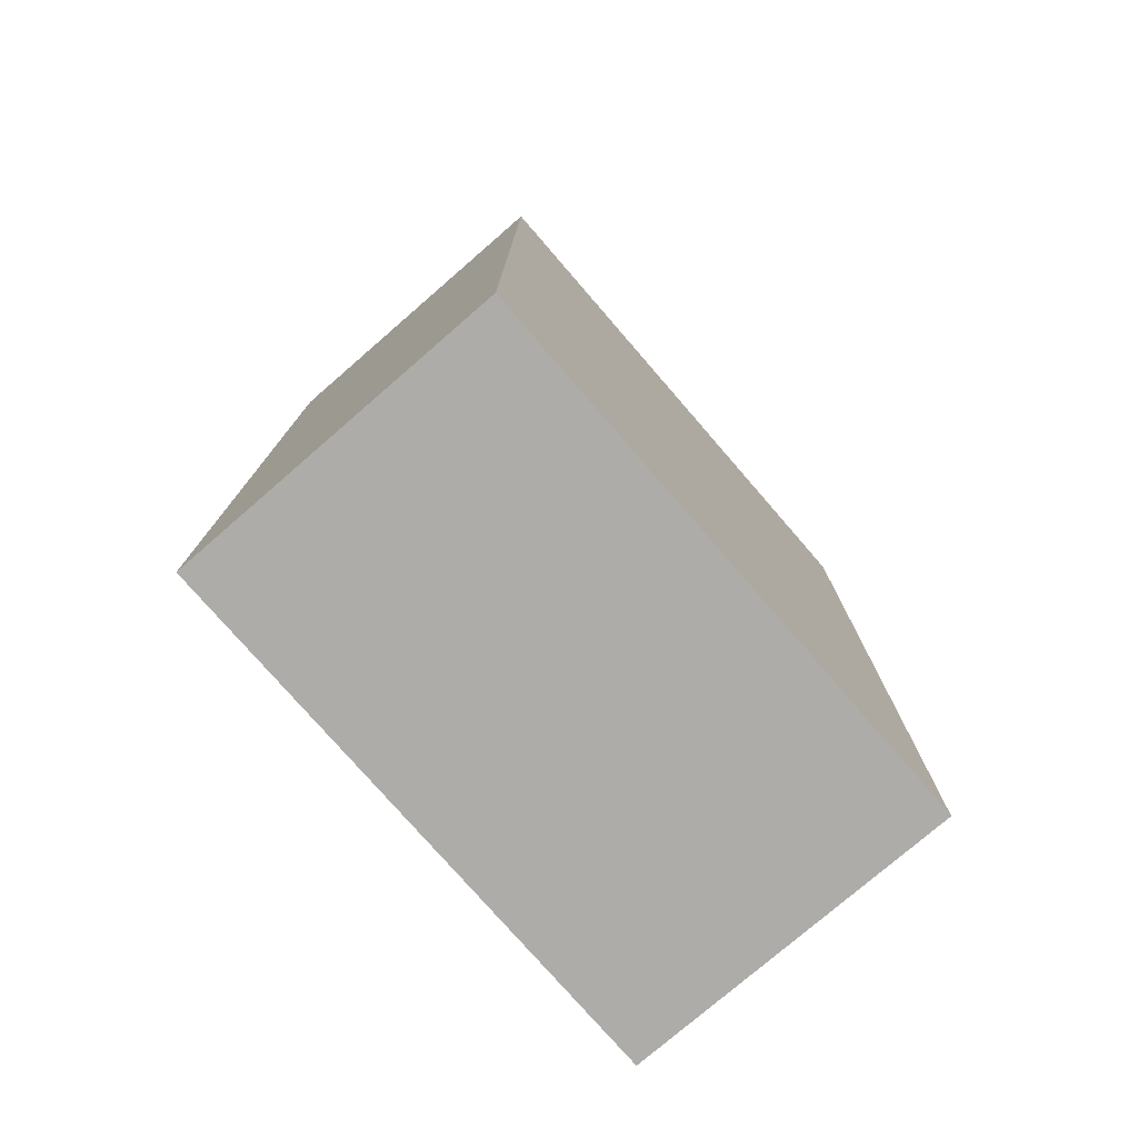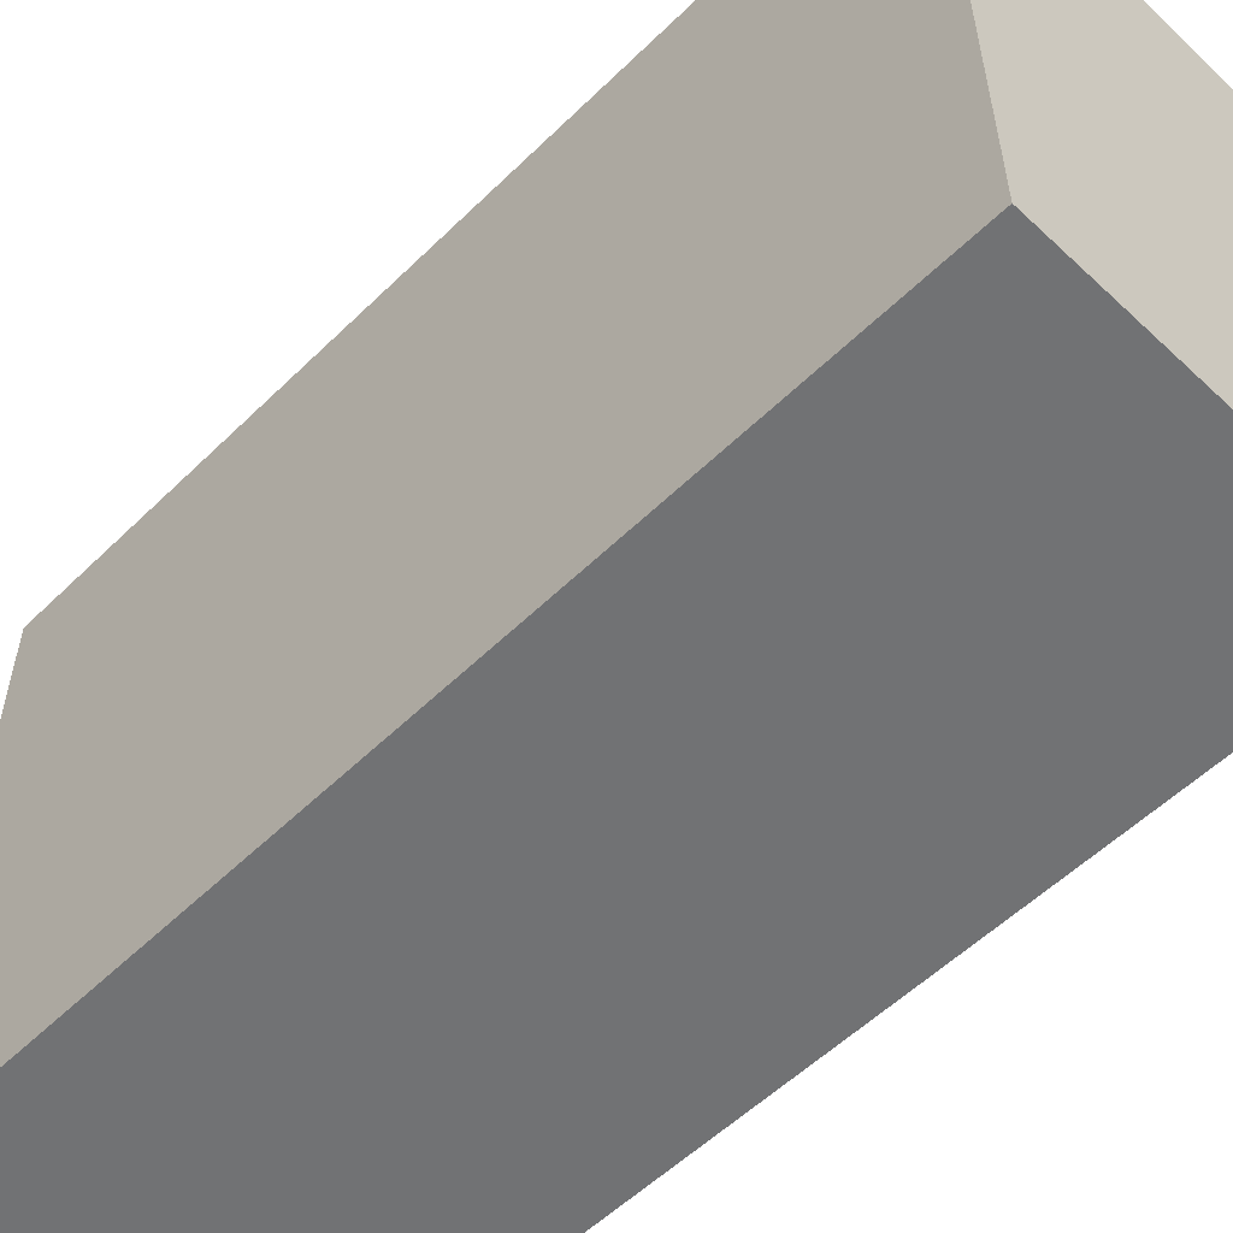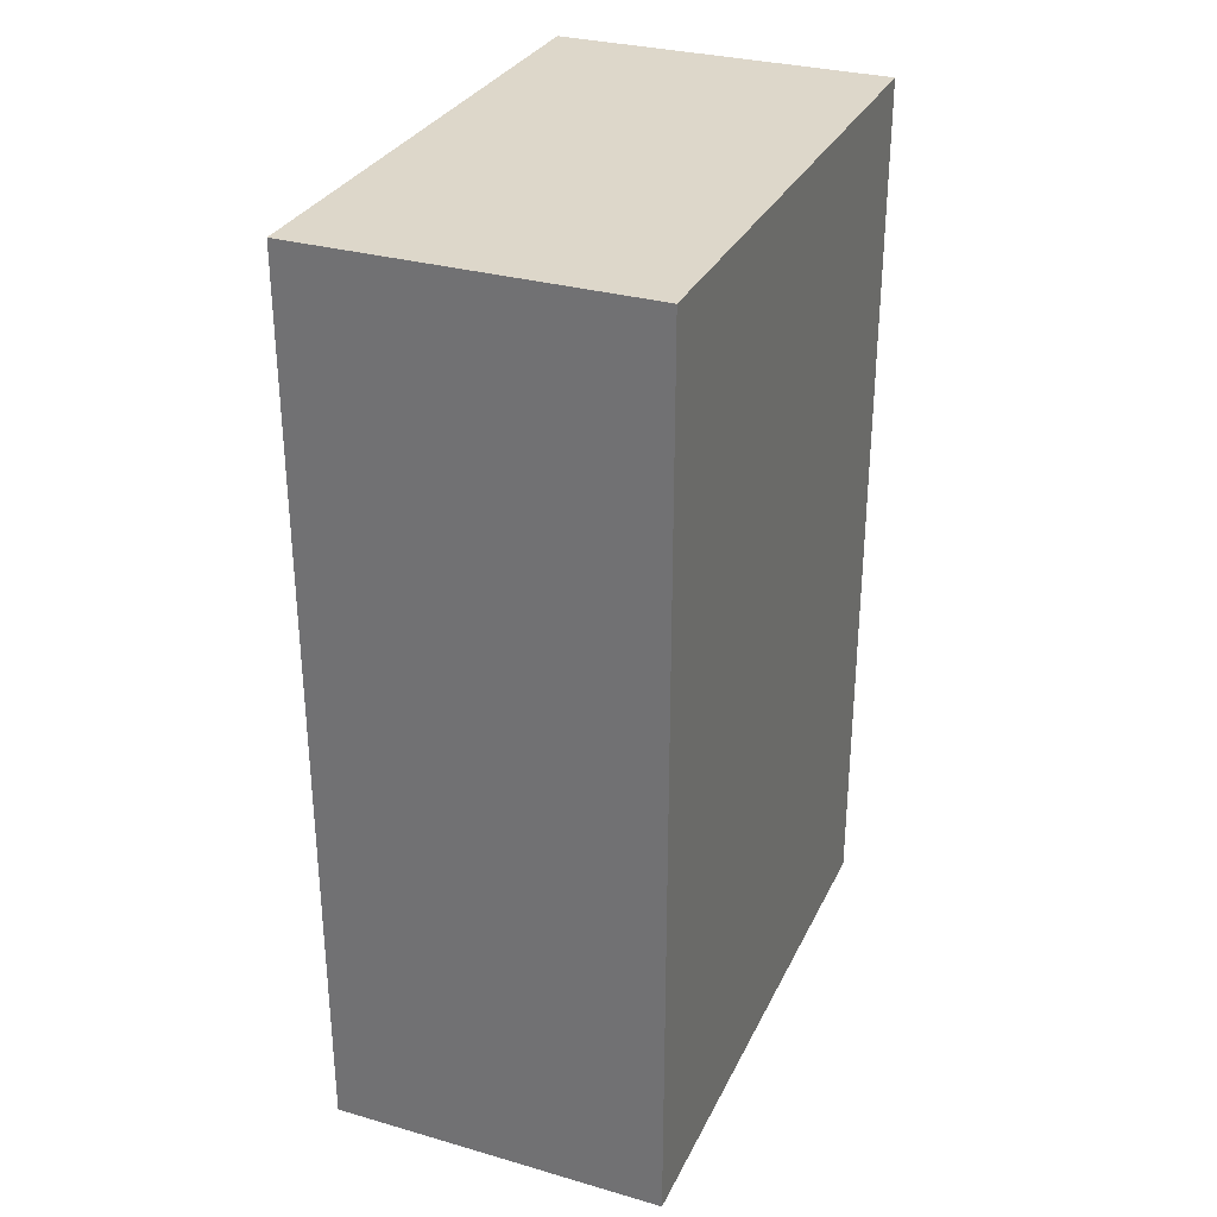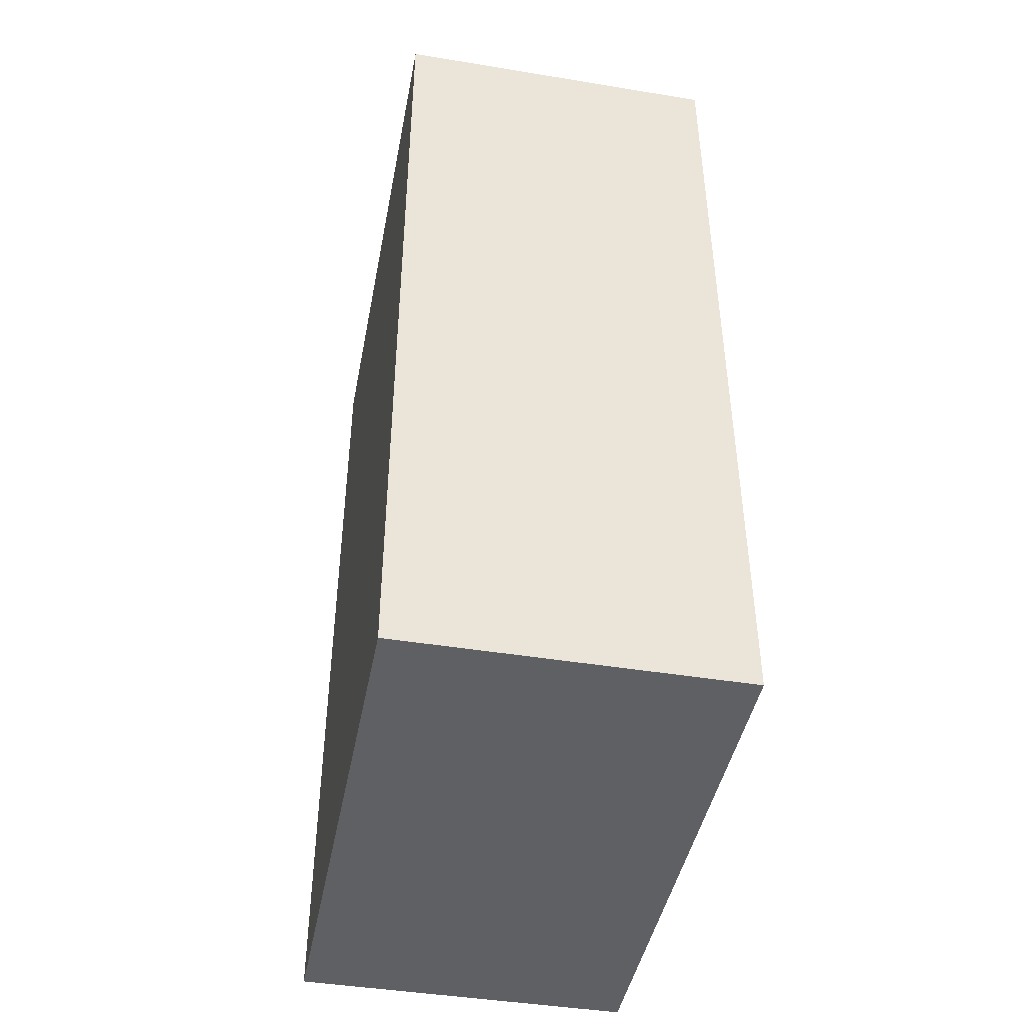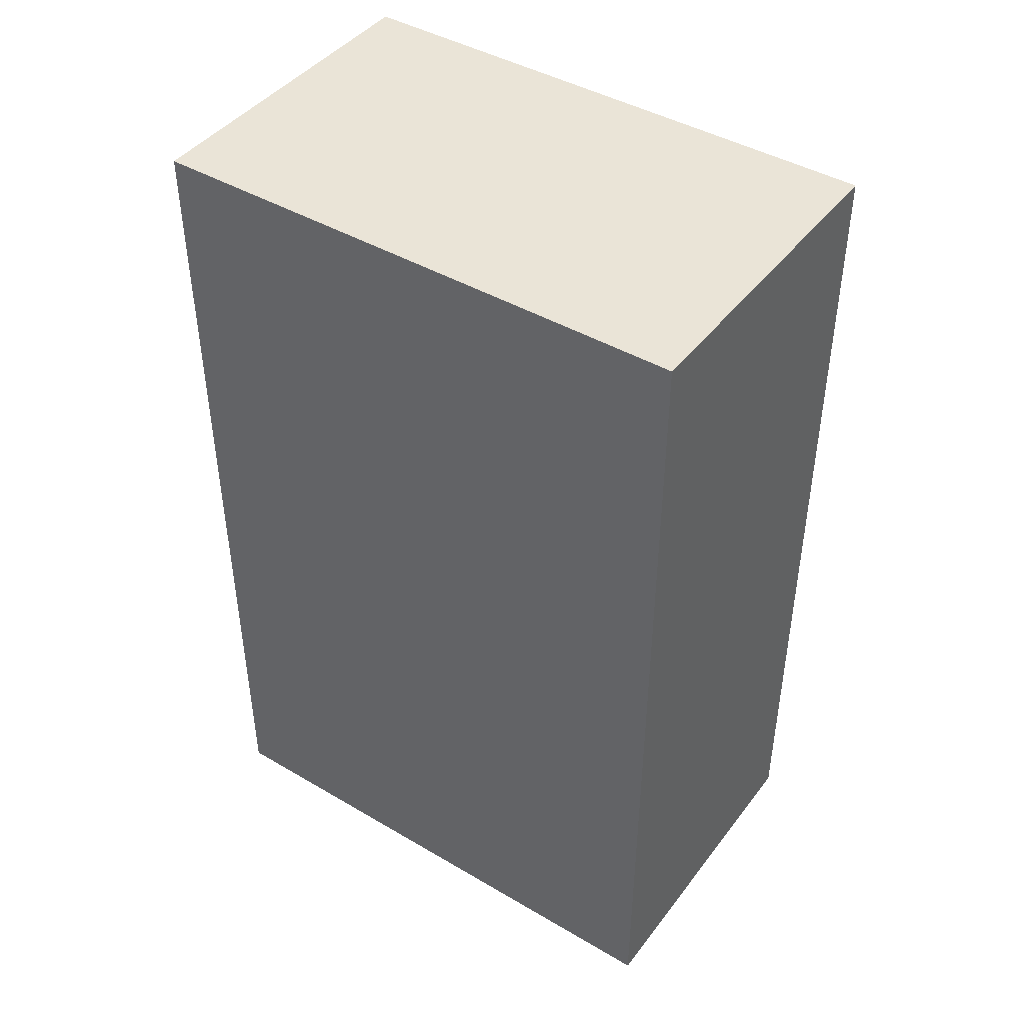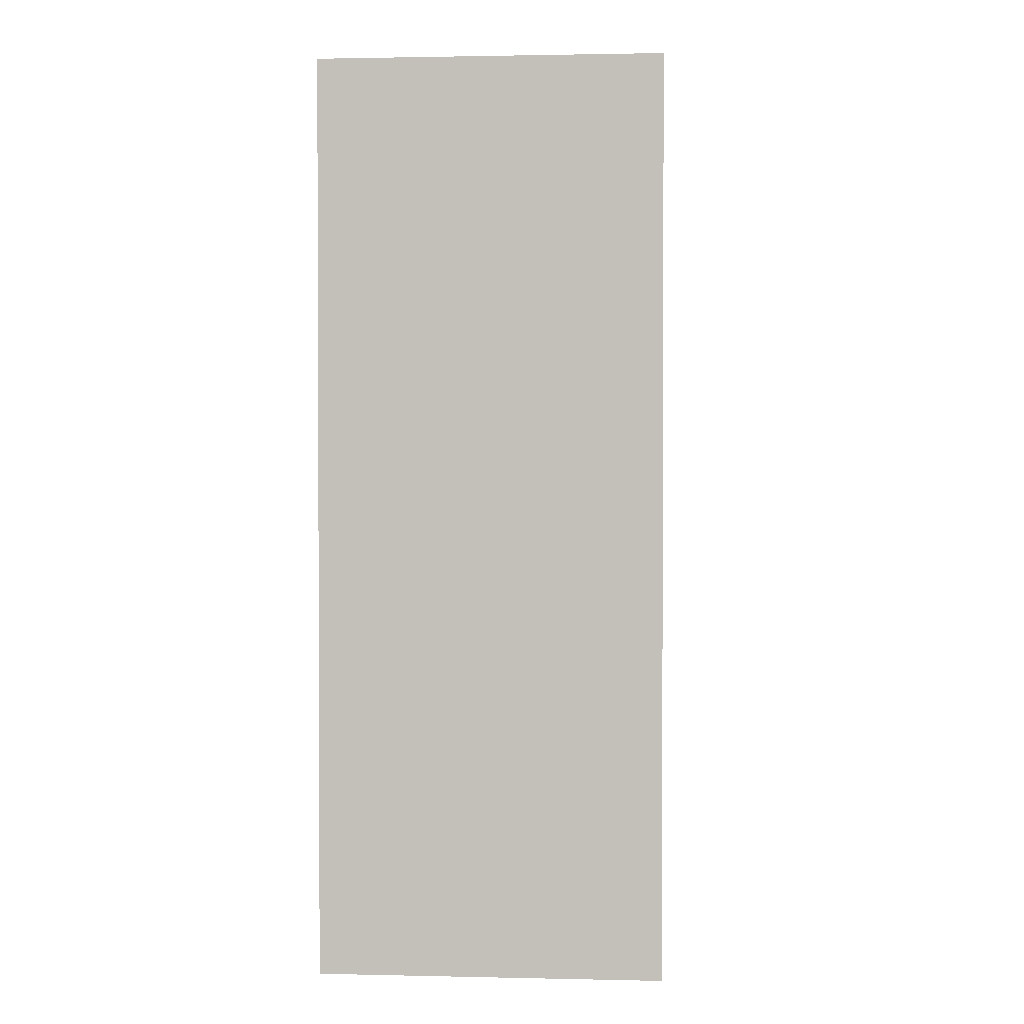
<metadata>
{"format":"obj","ext":"obj","renderer":"f3d","projection":"perspective","resolution":1024,"background":"white","views":[{"elev":-76.9,"azim":40.9,"up":"+Y"},{"elev":-55.5,"azim":-44.4,"up":"+Z"},{"elev":30.9,"azim":-157.7,"up":"+Y"},{"elev":-44.4,"azim":-10.8,"up":"+Y"},{"elev":43.7,"azim":-55.4,"up":"+Y"},{"elev":1.5,"azim":-175.5,"up":"+Y"}]}
</metadata>
<code>
o
v 0 -0.8 0.3
v 0 -0.8 -0.2
v 0 -0.6 0.3
v 0 -0.6 -0.2
v 0 0 0.3
v 0 0 -0.2
v 0.3 -0.8 0.3
v 0.3 -0.8 -0.2
v 0.3 -0.6 0.3
v 0.3 -0.6 -0.2
v 0.3 0 0.3
v 0.3 0 -0.2
v 0 -0.8 0.3
v 0 -0.6 0.3
v 0 0 0.3
v 0.3 -0.8 0.3
v 0.3 -0.6 0.3
v 0.3 0 0.3
v 0 -0.8 -0.2
v 0 -0.6 -0.2
v 0 0 -0.2
v 0.3 -0.8 -0.2
v 0.3 -0.6 -0.2
v 0.3 0 -0.2
v 0 -0.8 0.3
v 0.3 -0.8 0.3
v 0 -0.8 -0.2
v 0.3 -0.8 -0.2
v 0 0 0.3
v 0.3 0 0.3
v 0 0 -0.2
v 0.3 0 -0.2
f 3 2 1
f 4 2 3
f 5 4 3
f 6 4 5
f 7 8 9
f 9 8 10
f 9 10 11
f 11 10 12
f 16 14 13
f 17 15 14
f 17 14 16
f 18 15 17
f 19 20 22
f 20 21 23
f 22 20 23
f 23 21 24
f 27 26 25
f 28 26 27
f 29 30 31
f 31 30 32

</code>
